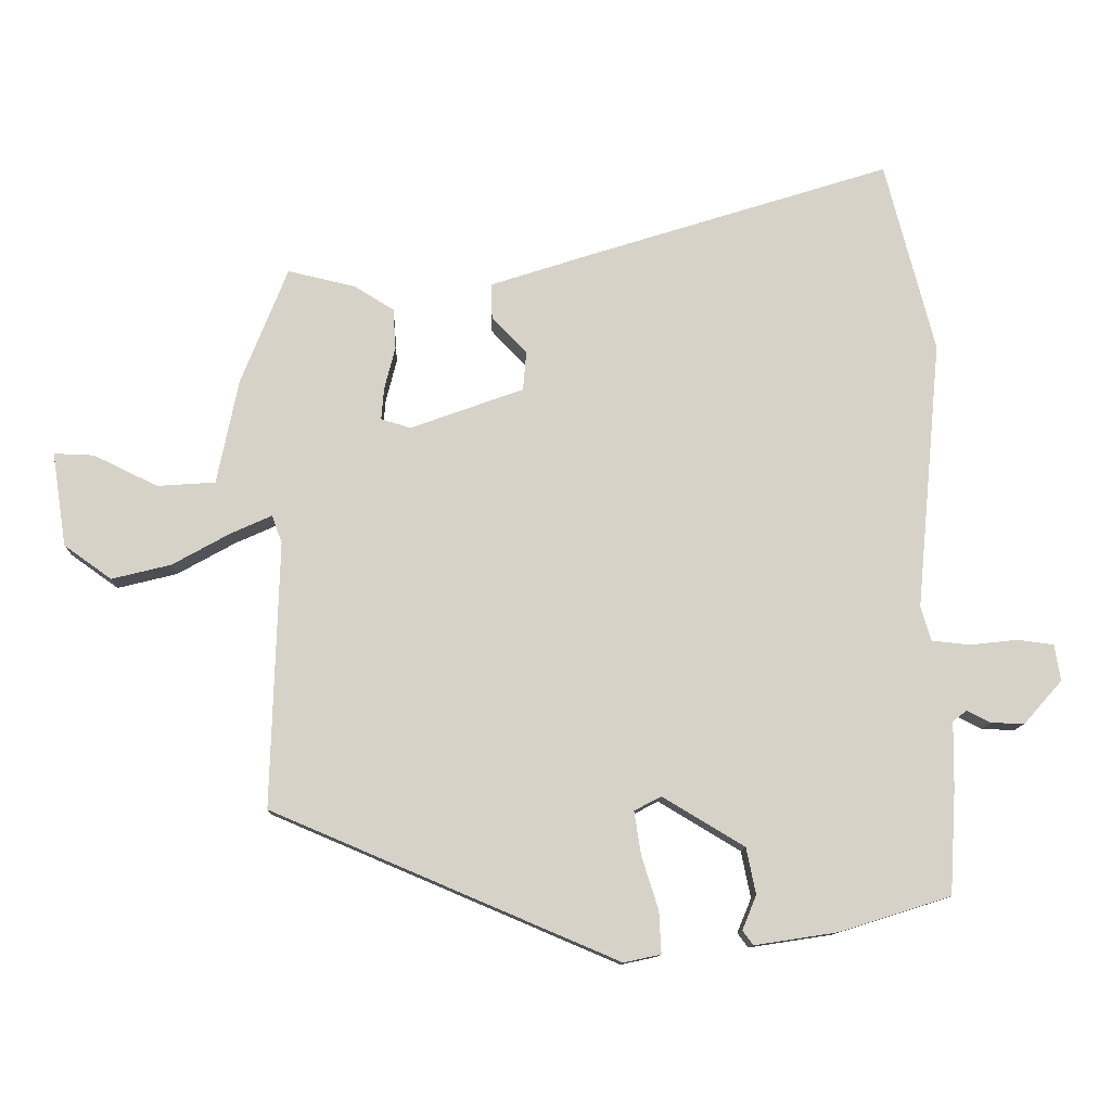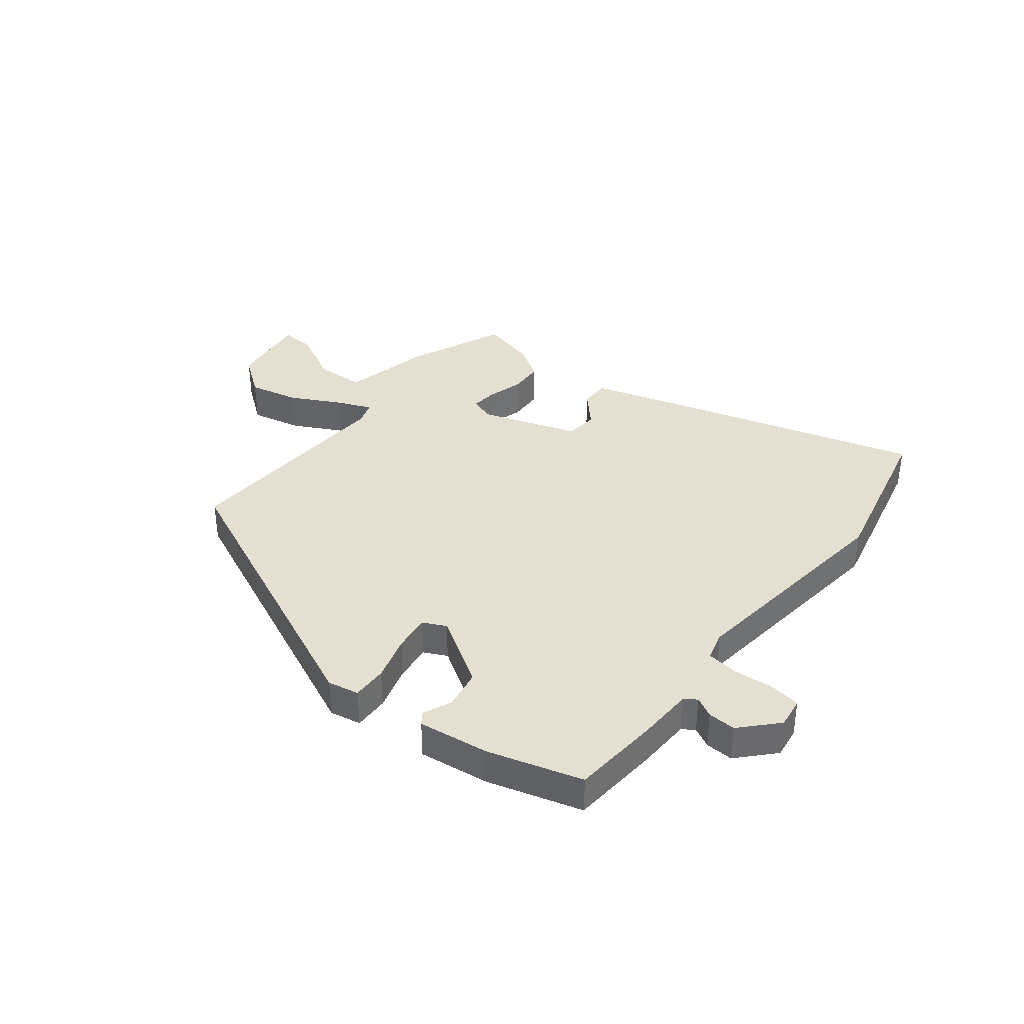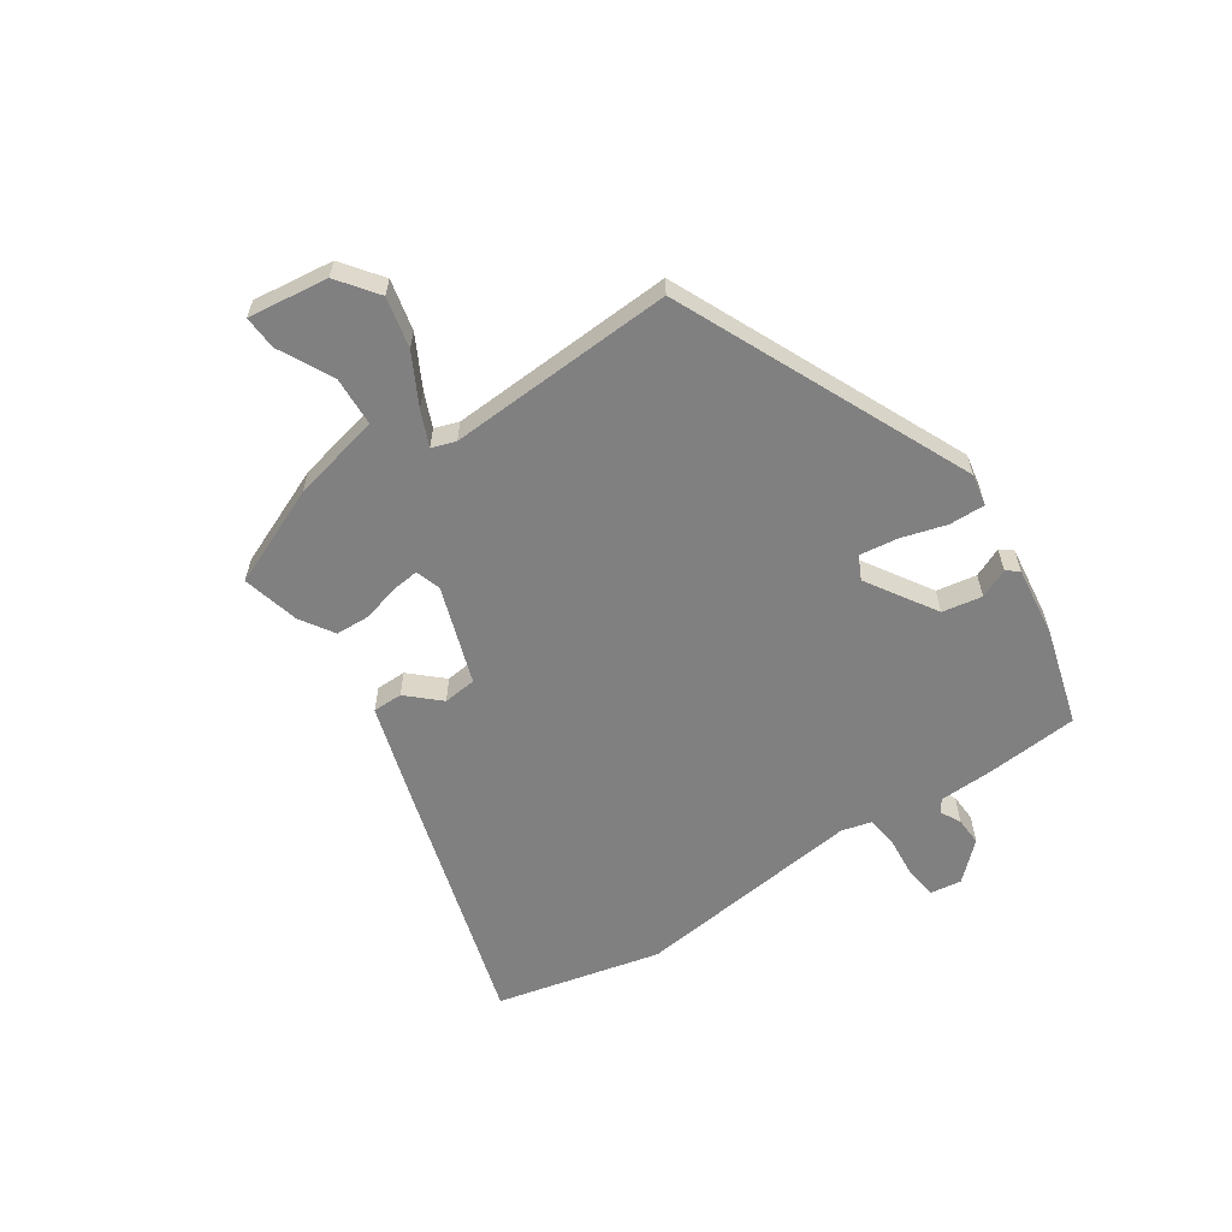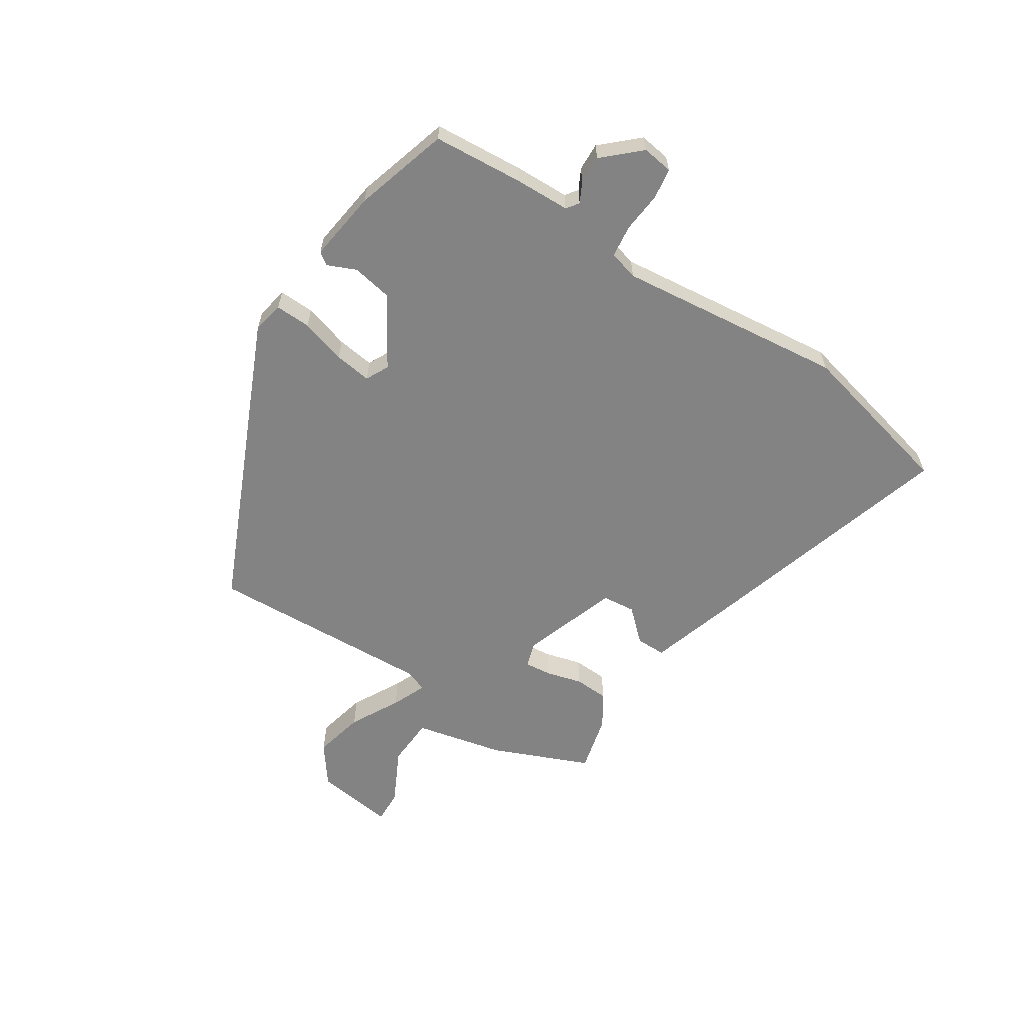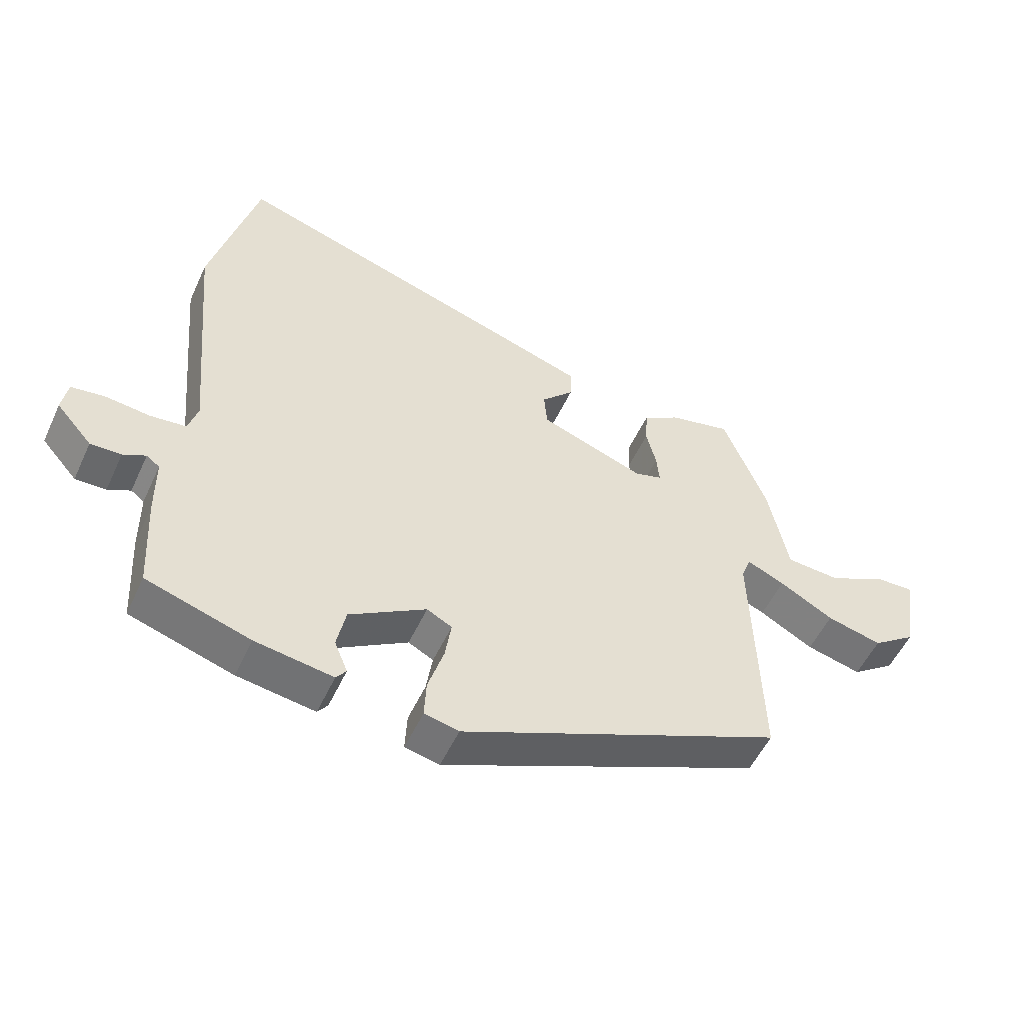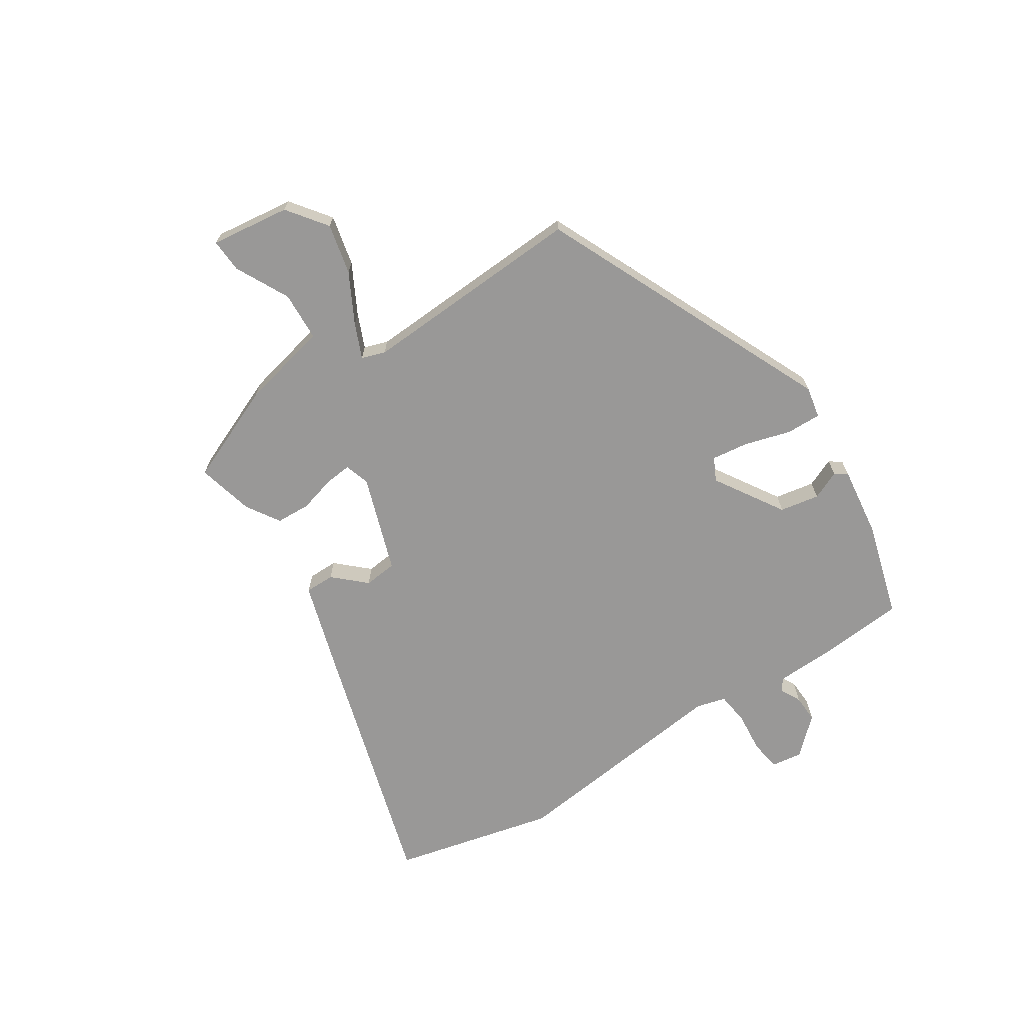
<metadata>
{"format":"obj","ext":"obj","renderer":"f3d","projection":"perspective","resolution":1024,"background":"white","views":[{"elev":-11.7,"azim":178.1,"up":"+Z"},{"elev":37.3,"azim":-140.3,"up":"+Y"},{"elev":-60.2,"azim":125.2,"up":"+Y"},{"elev":-61.2,"azim":-121.9,"up":"+Y"},{"elev":-53.0,"azim":-24.4,"up":"+Z"},{"elev":-68.7,"azim":124.2,"up":"+Y"}]}
</metadata>
<code>
v -0.528 0.07 -0.449
v -0.537 0.07 -0.292
v -0.538 0.07 -0.194
v -0.559 0.07 -0.178
v -0.595 0.07 -0.196
v -0.644 0.07 -0.197
v -0.701 0.07 -0.133
v -0.692 0.07 -0.079
v -0.638 0.07 -0.072
v -0.567 0.07 -0.08
v -0.51 0.07 -0.074
v -0.495 0.07 -0.023
v -0.532 0.07 0.377
v -0.458 0.07 0.661
v -0.016 0.07 0.521
v 0.143 0.07 0.469
v 0.142 0.07 0.417
v 0.09 0.07 0.363
v 0.095 0.07 0.305
v 0.263 0.07 0.244
v 0.307 0.07 0.257
v 0.303 0.07 0.305
v 0.287 0.07 0.368
v 0.291 0.07 0.428
v 0.35 0.07 0.464
v 0.45 0.07 0.487
v 0.519 0.07 0.314
v 0.551 0.07 0.158
v 0.637 0.07 0.152
v 0.732 0.07 0.198
v 0.791 0.07 0.2
v 0.77 0.07 0.061
v 0.7 0.07 0.011
v 0.612 0.07 0.033
v 0.526 0.07 0.081
v 0.466 0.07 0.108
v 0.451 0.07 0.067
v 0.463 0.07 -0.327
v -0.051 0.07 -0.545
v -0.106 0.07 -0.533
v -0.103 0.07 -0.471
v -0.078 0.07 -0.392
v -0.068 0.07 -0.327
v -0.108 0.07 -0.306
v -0.23 0.07 -0.379
v -0.244 0.07 -0.448
v -0.223 0.07 -0.499
v -0.239 0.07 -0.52
v -0.363 0.07 -0.501
v -0.528 0 -0.449
v -0.537 0 -0.292
v -0.538 0 -0.194
v -0.559 0 -0.178
v -0.595 0 -0.196
v -0.644 0 -0.197
v -0.701 0 -0.133
v -0.692 0 -0.079
v -0.638 0 -0.072
v -0.567 0 -0.08
v -0.51 0 -0.074
v -0.495 0 -0.023
v -0.532 0 0.377
v -0.458 0 0.661
v -0.016 0 0.521
v 0.143 0 0.469
v 0.142 0 0.417
v 0.09 0 0.363
v 0.095 0 0.305
v 0.263 0 0.244
v 0.307 0 0.257
v 0.303 0 0.305
v 0.287 0 0.368
v 0.291 0 0.428
v 0.35 0 0.464
v 0.45 0 0.487
v 0.519 0 0.314
v 0.551 0 0.158
v 0.637 0 0.152
v 0.732 0 0.198
v 0.791 0 0.2
v 0.77 0 0.061
v 0.7 0 0.011
v 0.612 0 0.033
v 0.526 0 0.081
v 0.466 0 0.108
v 0.451 0 0.067
v 0.463 0 -0.327
v -0.051 0 -0.545
v -0.106 0 -0.533
v -0.103 0 -0.471
v -0.078 0 -0.392
v -0.068 0 -0.327
v -0.108 0 -0.306
v -0.23 0 -0.379
v -0.244 0 -0.448
v -0.223 0 -0.499
v -0.239 0 -0.52
v -0.363 0 -0.501
f 1 2 3
f 49 1 3
f 48 49 3
f 47 48 3
f 46 47 3
f 45 46 3
f 44 45 3 4
f 40 41 42
f 39 40 42
f 38 39 42
f 37 38 42
f 36 37 42 43
f 33 34 35
f 32 33 35
f 31 32 35
f 30 31 35
f 29 30 35
f 28 29 35 36
f 27 28 36
f 26 27 36
f 25 26 36
f 24 25 36
f 23 24 36
f 22 23 36
f 21 22 36
f 36 43 44
f 21 36 44
f 20 21 44
f 16 17 18
f 15 16 18
f 14 15 18
f 13 14 18
f 12 13 18
f 11 12 18 19
f 8 9 10
f 7 8 10
f 6 7 10
f 5 6 10
f 4 5 10
f 4 10 11
f 19 20 44
f 11 19 44
f 4 11 44
f 52 51 50
f 52 50 98
f 52 98 97
f 52 97 96
f 52 96 95
f 52 95 94
f 53 52 94 93
f 91 90 89
f 91 89 88
f 91 88 87
f 91 87 86
f 92 91 86 85
f 84 83 82
f 84 82 81
f 84 81 80
f 84 80 79
f 84 79 78
f 85 84 78 77
f 85 77 76
f 85 76 75
f 85 75 74
f 85 74 73
f 85 73 72
f 85 72 71
f 85 71 70
f 93 92 85
f 93 85 70
f 93 70 69
f 67 66 65
f 67 65 64
f 67 64 63
f 67 63 62
f 67 62 61
f 68 67 61 60
f 59 58 57
f 59 57 56
f 59 56 55
f 59 55 54
f 59 54 53
f 60 59 53
f 93 69 68
f 93 68 60
f 93 60 53
f 1 50 51 2
f 2 51 52 3
f 3 52 53 4
f 4 53 54 5
f 5 54 55 6
f 6 55 56 7
f 7 56 57 8
f 8 57 58 9
f 9 58 59 10
f 10 59 60 11
f 11 60 61 12
f 12 61 62 13
f 13 62 63 14
f 14 63 64 15
f 15 64 65 16
f 16 65 66 17
f 17 66 67 18
f 18 67 68 19
f 19 68 69 20
f 20 69 70 21
f 21 70 71 22
f 22 71 72 23
f 23 72 73 24
f 24 73 74 25
f 25 74 75 26
f 26 75 76 27
f 27 76 77 28
f 28 77 78 29
f 29 78 79 30
f 30 79 80 31
f 31 80 81 32
f 32 81 82 33
f 33 82 83 34
f 34 83 84 35
f 35 84 85 36
f 36 85 86 37
f 37 86 87 38
f 38 87 88 39
f 39 88 89 40
f 40 89 90 41
f 41 90 91 42
f 42 91 92 43
f 43 92 93 44
f 44 93 94 45
f 45 94 95 46
f 46 95 96 47
f 47 96 97 48
f 48 97 98 49
f 49 98 50 1

</code>
